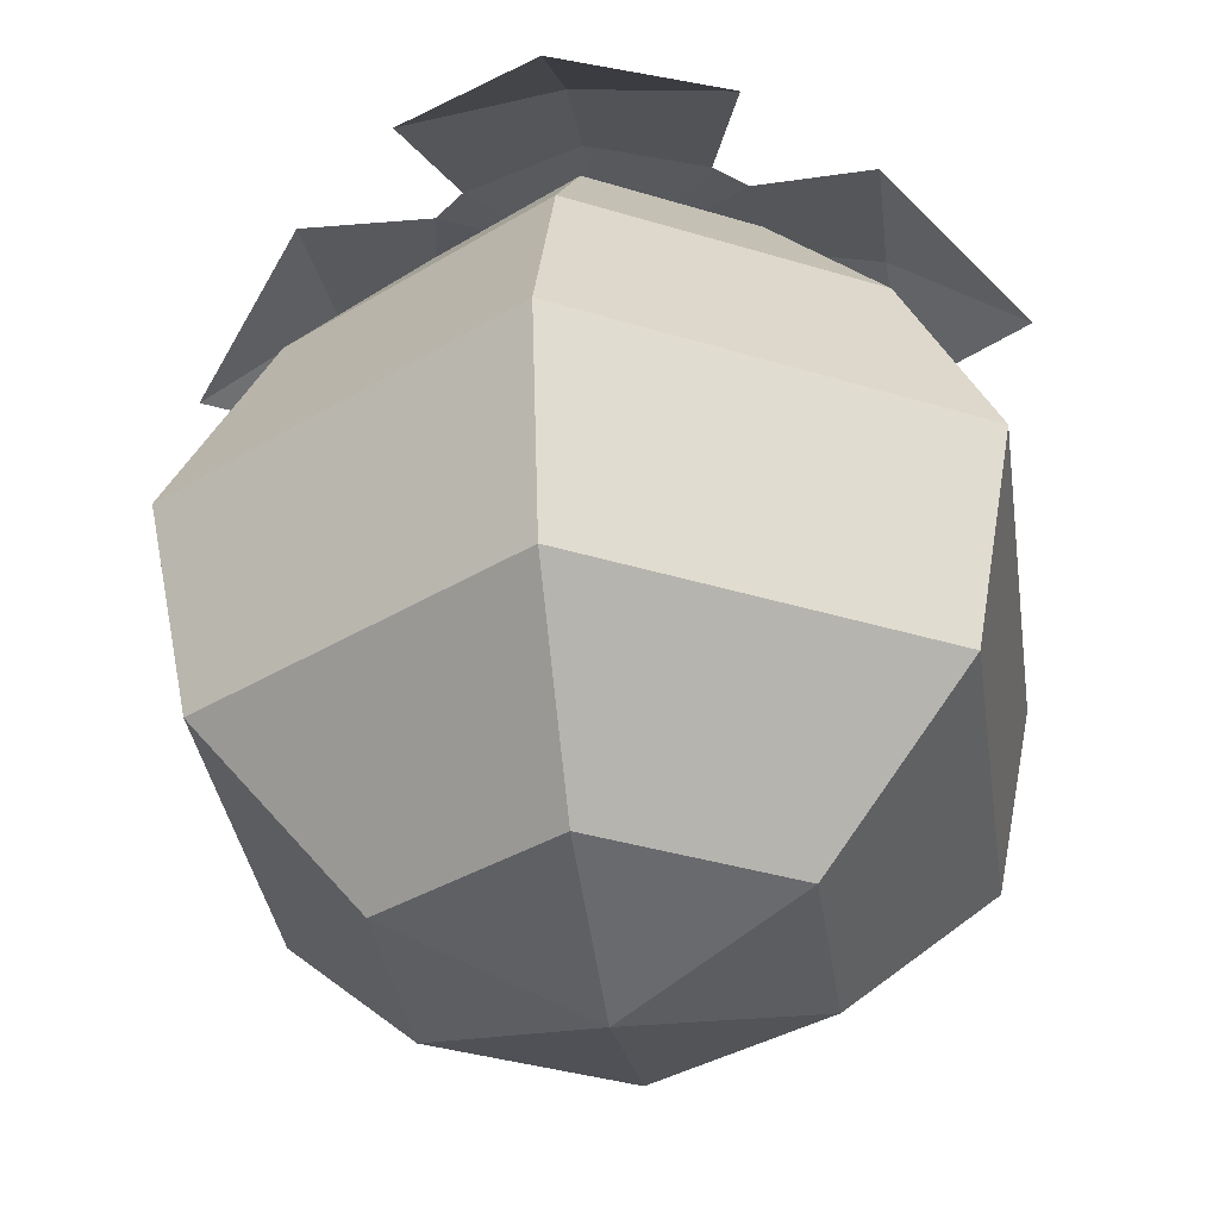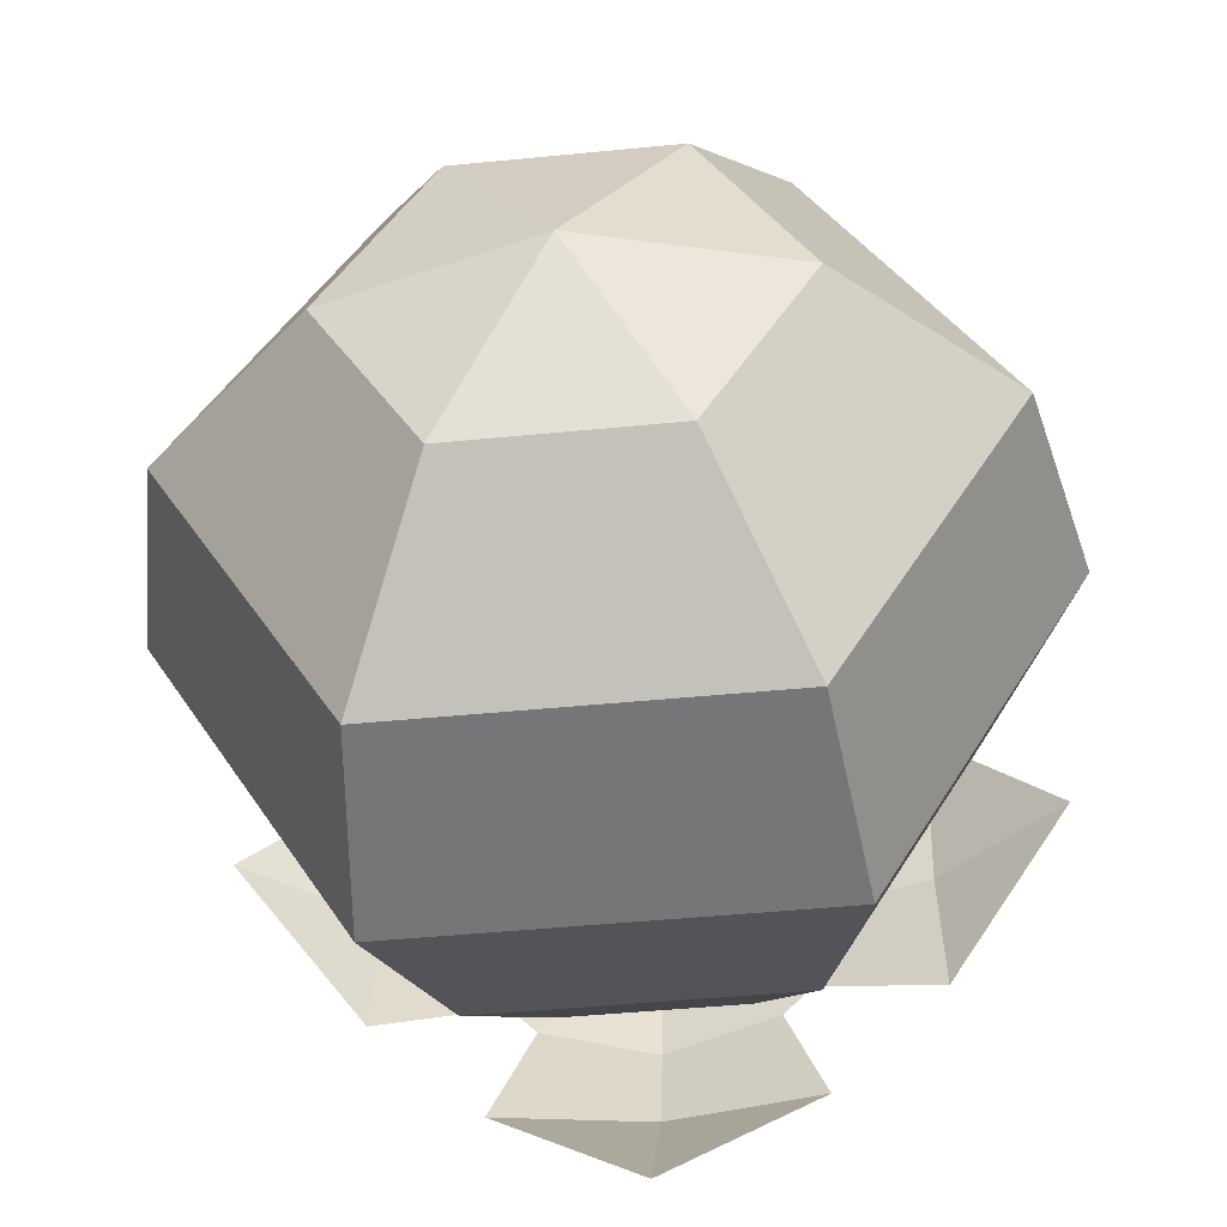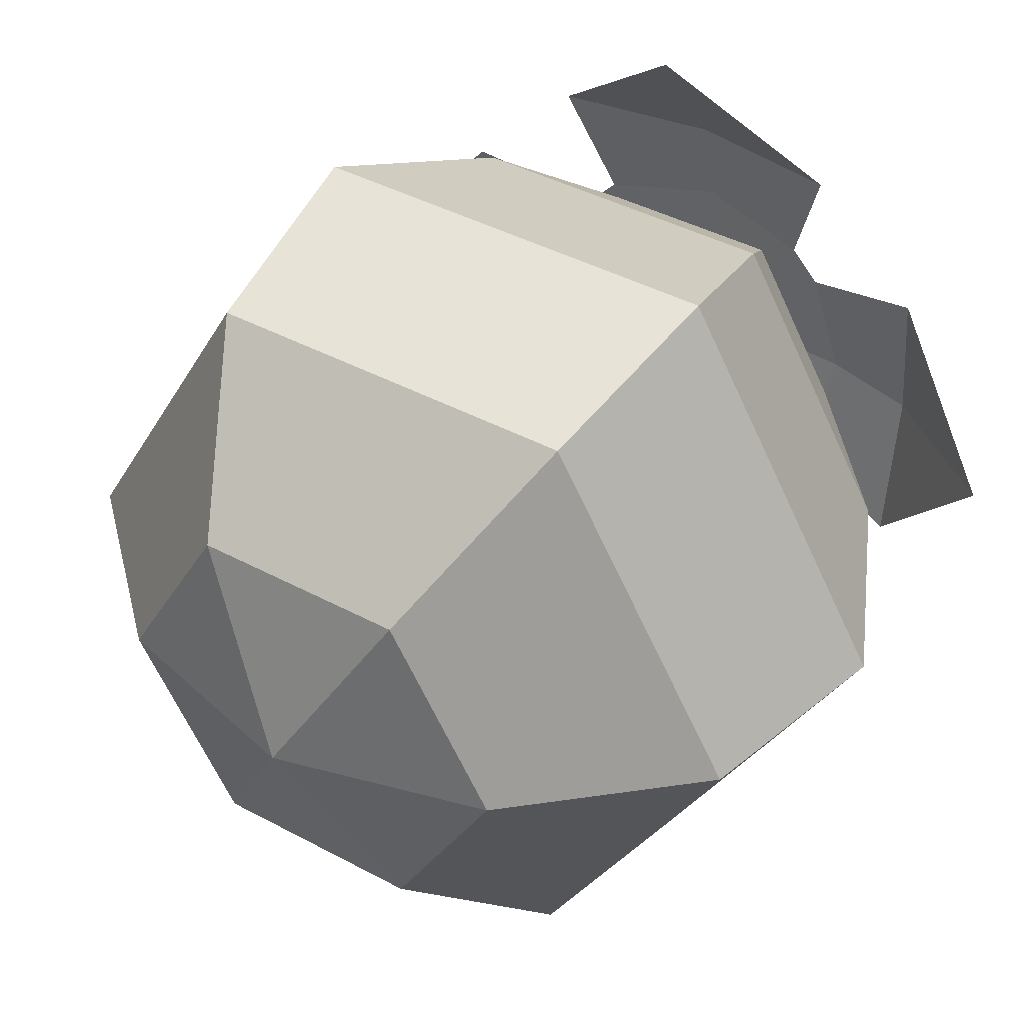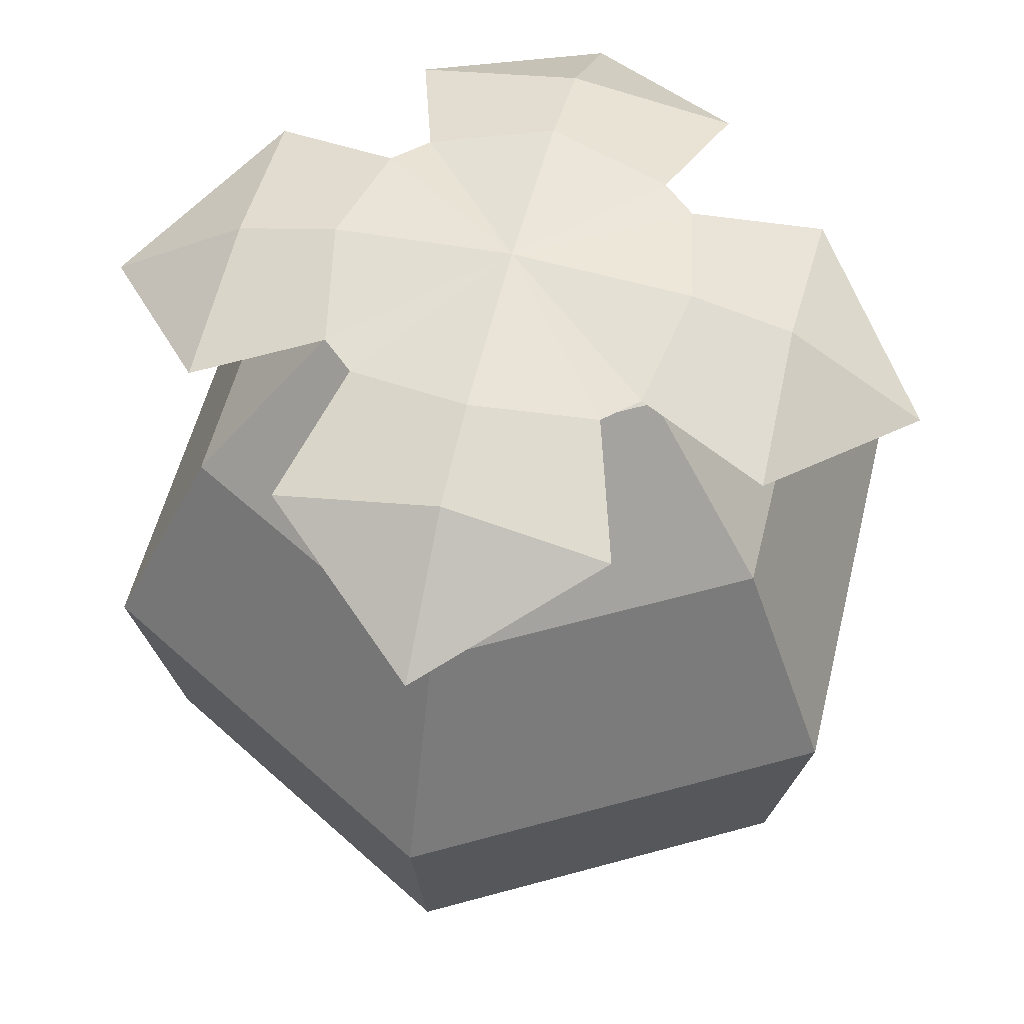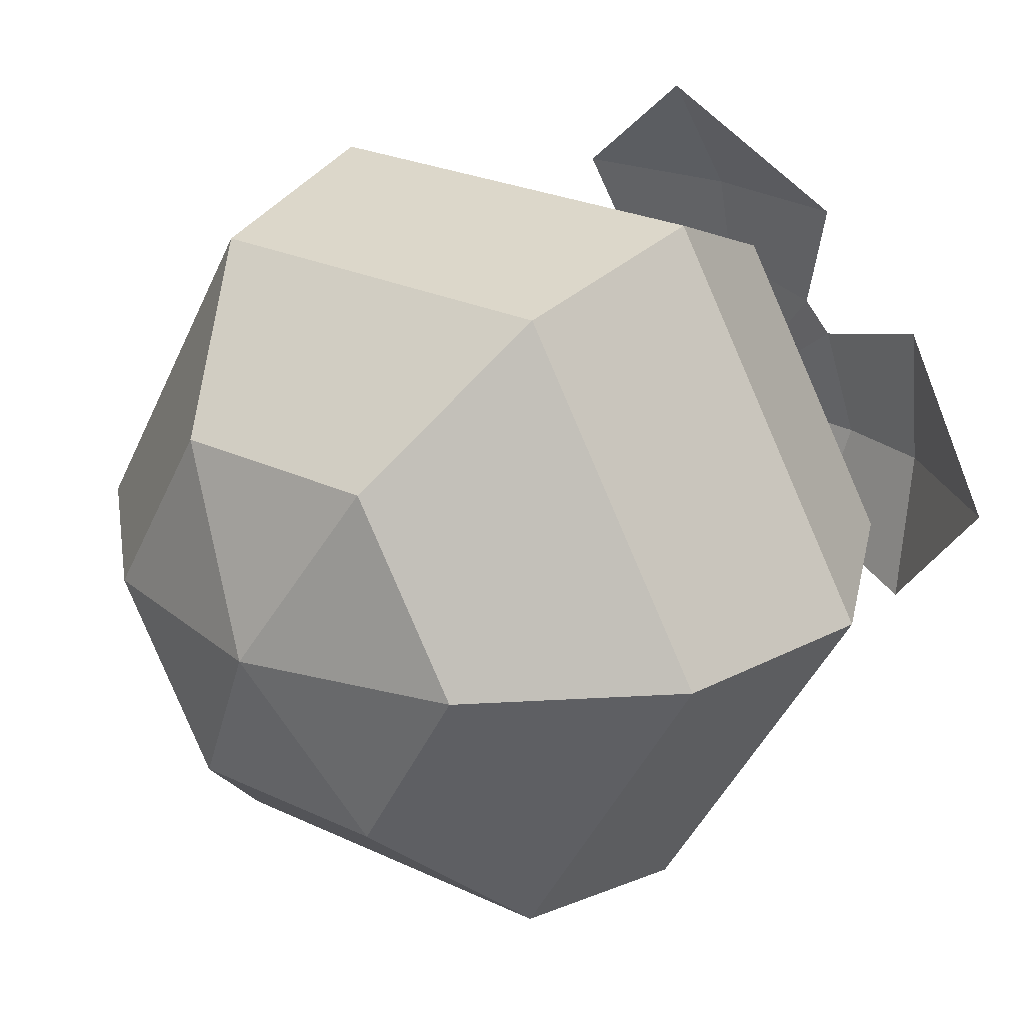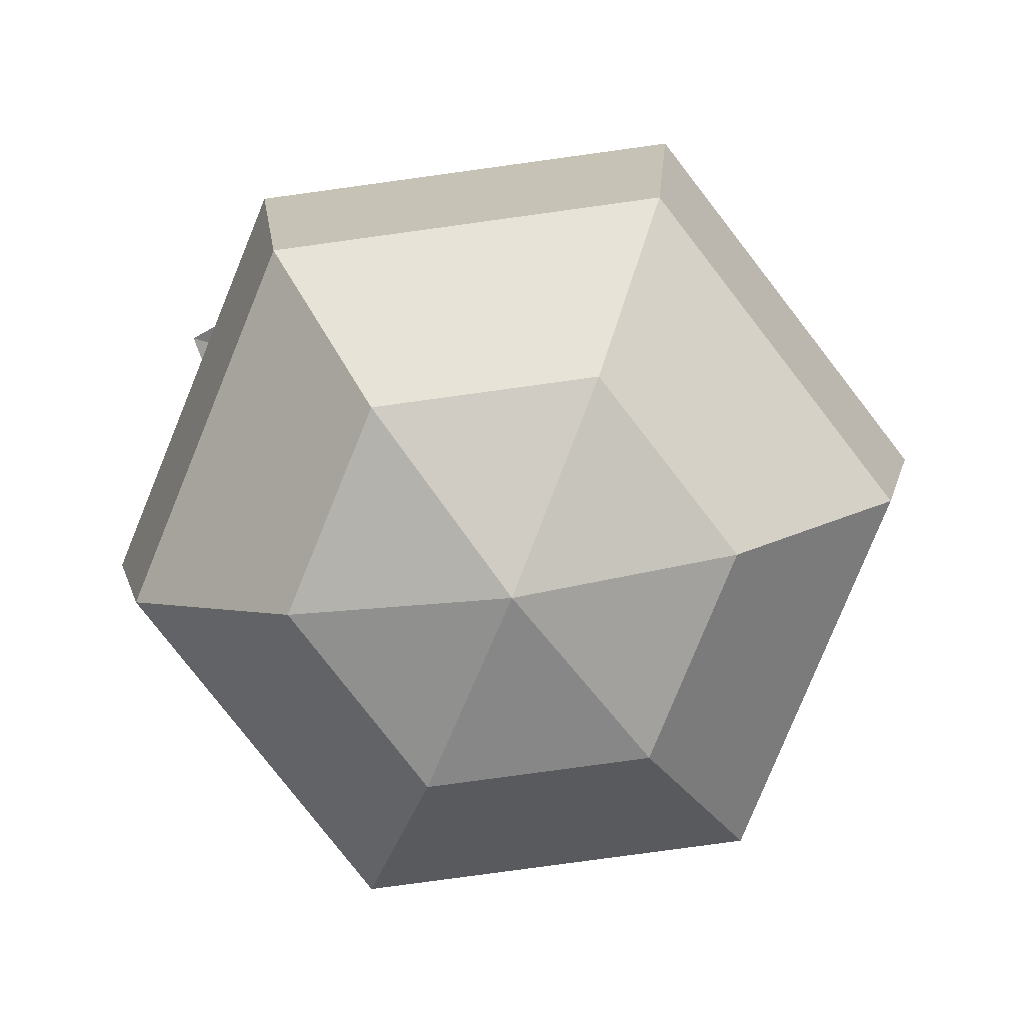
<metadata>
{"format":"obj","ext":"obj","renderer":"f3d","projection":"perspective","resolution":1024,"background":"white","views":[{"elev":-36.6,"azim":-81.7,"up":"+Y"},{"elev":-46.4,"azim":6.4,"up":"+Z"},{"elev":41.8,"azim":33.0,"up":"+Z"},{"elev":55.4,"azim":-76.3,"up":"+Y"},{"elev":25.0,"azim":37.6,"up":"+Z"},{"elev":-79.4,"azim":67.8,"up":"+Y"}]}
</metadata>
<code>
g mesh_berry_02
v -0 0.007 -0.009523
v 0.003739 0.008549 -0.006475
v -0 0.009262 -0.006381
v -0 0.007 -0.009523
v -0 0.009262 -0.006381
v -0.003739 0.008549 -0.006475
v -0.009523 0.007 0
v -0.006475 0.008549 -0.003739
v -0.006381 0.009262 0
v -0.009523 0.007 0
v -0.006381 0.009262 0
v -0.006475 0.008549 0.003739
v -0 0.007 0.009523
v -0.003739 0.008549 0.006475
v -0 0.009262 0.006381
v -0 0.007 0.009523
v -0 0.009262 0.006381
v 0.003739 0.008549 0.006475
v 0.009523 0.007 0
v 0.006475 0.008549 0.003739
v 0.006381 0.009262 0
v 0.009523 0.007 0
v 0.006381 0.009262 0
v 0.006475 0.008549 -0.003739
v 0.00346 0.009398 -0.002796
v -0 0.01014 0
v 0.002754 0.009398 -0.003559
v 0.002754 0.009398 -0.003559
v -0 0.01014 0
v -0 0.009858 -0.004082
v -0 0.009858 -0.004082
v -0 0.01014 0
v -0.002754 0.009398 -0.003559
v -0.002754 0.009398 -0.003559
v -0 0.01014 0
v -0.00346 0.009398 -0.002796
v -0.00346 0.009398 -0.002796
v -0 0.01014 0
v -0.004082 0.009858 0
v -0.004082 0.009858 0
v -0 0.01014 0
v -0.00346 0.009398 0.002796
v -0.00346 0.009398 0.002796
v -0 0.01014 0
v -0.002754 0.009398 0.003559
v -0.002754 0.009398 0.003559
v -0 0.01014 0
v -0 0.009858 0.004082
v -0 0.009858 0.004082
v -0 0.01014 0
v 0.002754 0.009398 0.003559
v 0.002754 0.009398 0.003559
v -0 0.01014 0
v 0.00346 0.009398 0.002796
v 0.00346 0.009398 0.002796
v -0 0.01014 0
v 0.004082 0.009858 0
v 0.004082 0.009858 0
v -0 0.01014 0
v 0.00346 0.009398 -0.002796
v -0.0025 -0.00866 -0.00433
v -0 -0.01 0
v 0.0025 -0.00866 -0.00433
v -0.005 -0.00866 -7.451e-10
v -0 -0.01 0
v -0.0025 -0.00866 -0.00433
v -0.0025 -0.00866 0.00433
v -0 -0.01 0
v -0.005 -0.00866 -7.451e-10
v 0.0025 -0.00866 0.00433
v -0 -0.01 0
v -0.0025 -0.00866 0.00433
v 0.005 -0.00866 0
v -0 -0.01 0
v 0.0025 -0.00866 0.00433
v 0.0025 -0.00866 -0.00433
v -0 -0.01 0
v 0.005 -0.00866 0
v 0.002182 0.00866 -0.003779
v -0 0.01 -3.796e-11
v -0.002182 0.00866 -0.003779
v -0.002182 0.00866 -0.003779
v -0 0.01 -3.796e-11
v -0.004363 0.00866 -6.881e-10
v -0.004363 0.00866 -6.881e-10
v -0 0.01 -3.796e-11
v -0.002182 0.00866 0.003779
v -0.002182 0.00866 0.003779
v -0 0.01 -3.796e-11
v 0.002182 0.00866 0.003779
v 0.002182 0.00866 0.003779
v -0 0.01 -3.796e-11
v 0.004363 0.00866 -3.796e-11
v 0.004363 0.00866 -3.796e-11
v -0 0.01 -3.796e-11
v 0.002182 0.00866 -0.003779
v 0.003739 0.008549 -0.006475
v 0.002754 0.009398 -0.003559
v -0 0.009858 -0.004082
v -0 0.009262 -0.006381
v -0 0.009262 -0.006381
v -0 0.009858 -0.004082
v -0.002754 0.009398 -0.003559
v -0.003739 0.008549 -0.006475
v -0.006475 0.008549 -0.003739
v -0.00346 0.009398 -0.002796
v -0.004082 0.009858 0
v -0.006381 0.009262 0
v -0.006381 0.009262 0
v -0.004082 0.009858 0
v -0.00346 0.009398 0.002796
v -0.006475 0.008549 0.003739
v -0.003739 0.008549 0.006475
v -0.002754 0.009398 0.003559
v -0 0.009858 0.004082
v -0 0.009262 0.006381
v -0 0.009262 0.006381
v -0 0.009858 0.004082
v 0.002754 0.009398 0.003559
v 0.003739 0.008549 0.006475
v 0.006475 0.008549 0.003739
v 0.00346 0.009398 0.002796
v 0.004082 0.009858 0
v 0.006381 0.009262 0
v 0.006381 0.009262 0
v 0.004082 0.009858 0
v 0.00346 0.009398 -0.002796
v 0.006475 0.008549 -0.003739
v 0.0025 -0.00866 -0.00433
v 0.004462 -0.005 -0.007728
v -0.004462 -0.005 -0.007728
v -0.0025 -0.00866 -0.00433
v -0.0025 -0.00866 -0.00433
v -0.004462 -0.005 -0.007728
v -0.008924 -0.005 -1.321e-09
v -0.005 -0.00866 -7.451e-10
v -0.005 -0.00866 -7.451e-10
v -0.008924 -0.005 -1.321e-09
v -0.004462 -0.005 0.007728
v -0.0025 -0.00866 0.00433
v -0.0025 -0.00866 0.00433
v -0.004462 -0.005 0.007728
v 0.004462 -0.005 0.007728
v 0.0025 -0.00866 0.00433
v 0.0025 -0.00866 0.00433
v 0.004462 -0.005 0.007728
v 0.008924 -0.005 9.071e-12
v 0.005 -0.00866 0
v 0.005 -0.00866 0
v 0.008924 -0.005 9.071e-12
v 0.004462 -0.005 -0.007728
v 0.0025 -0.00866 -0.00433
v 0.004462 -0.005 -0.007728
v 0.005 0 -0.00866
v -0.005 0 -0.00866
v -0.004462 -0.005 -0.007728
v -0.004462 -0.005 -0.007728
v -0.005 0 -0.00866
v -0.01 0 -1.49e-09
v -0.008924 -0.005 -1.321e-09
v -0.008924 -0.005 -1.321e-09
v -0.01 0 -1.49e-09
v -0.005 0 0.00866
v -0.004462 -0.005 0.007728
v -0.004462 -0.005 0.007728
v -0.005 0 0.00866
v 0.005 0 0.00866
v 0.004462 -0.005 0.007728
v 0.004462 -0.005 0.007728
v 0.005 0 0.00866
v 0.01 0 0
v 0.008924 -0.005 9.071e-12
v 0.008924 -0.005 9.071e-12
v 0.01 0 0
v 0.005 0 -0.00866
v 0.004462 -0.005 -0.007728
v 0.005 0 -0.00866
v 0.003779 0.005 -0.006545
v -0.003779 0.005 -0.006545
v -0.005 0 -0.00866
v -0.005 0 -0.00866
v -0.003779 0.005 -0.006545
v -0.007557 0.005 -1.164e-09
v -0.01 0 -1.49e-09
v -0.01 0 -1.49e-09
v -0.007557 0.005 -1.164e-09
v -0.003779 0.005 0.006545
v -0.005 0 0.00866
v -0.005 0 0.00866
v -0.003779 0.005 0.006545
v 0.003779 0.005 0.006545
v 0.005 0 0.00866
v 0.005 0 0.00866
v 0.003779 0.005 0.006545
v 0.007557 0.005 -3.796e-11
v 0.01 0 0
v 0.01 0 0
v 0.007557 0.005 -3.796e-11
v 0.003779 0.005 -0.006545
v 0.005 0 -0.00866
v 0.003779 0.005 -0.006545
v 0.002182 0.00866 -0.003779
v -0.002182 0.00866 -0.003779
v -0.003779 0.005 -0.006545
v -0.003779 0.005 -0.006545
v -0.002182 0.00866 -0.003779
v -0.004363 0.00866 -6.881e-10
v -0.007557 0.005 -1.164e-09
v -0.007557 0.005 -1.164e-09
v -0.004363 0.00866 -6.881e-10
v -0.002182 0.00866 0.003779
v -0.003779 0.005 0.006545
v -0.003779 0.005 0.006545
v -0.002182 0.00866 0.003779
v 0.002182 0.00866 0.003779
v 0.003779 0.005 0.006545
v 0.003779 0.005 0.006545
v 0.002182 0.00866 0.003779
v 0.004363 0.00866 -3.796e-11
v 0.007557 0.005 -3.796e-11
v 0.007557 0.005 -3.796e-11
v 0.004363 0.00866 -3.796e-11
v 0.002182 0.00866 -0.003779
v 0.003779 0.005 -0.006545
g mesh_berry_02_0
f 3 2 1
f 6 5 4
f 9 8 7
f 12 11 10
f 15 14 13
f 18 17 16
f 21 20 19
f 24 23 22
f 27 26 25
f 30 29 28
f 33 32 31
f 36 35 34
f 39 38 37
f 42 41 40
f 45 44 43
f 48 47 46
f 51 50 49
f 54 53 52
f 57 56 55
f 60 59 58
f 63 62 61
f 66 65 64
f 69 68 67
f 72 71 70
f 75 74 73
f 78 77 76
f 81 80 79
f 84 83 82
f 87 86 85
f 90 89 88
f 93 92 91
f 96 95 94
f 99 98 97
f 100 99 97
f 103 102 101
f 104 103 101
f 107 106 105
f 108 107 105
f 111 110 109
f 112 111 109
f 115 114 113
f 116 115 113
f 119 118 117
f 120 119 117
f 123 122 121
f 124 123 121
f 127 126 125
f 128 127 125
f 131 130 129
f 132 131 129
f 135 134 133
f 136 135 133
f 139 138 137
f 140 139 137
f 143 142 141
f 144 143 141
f 147 146 145
f 148 147 145
f 151 150 149
f 152 151 149
f 155 154 153
f 156 155 153
f 159 158 157
f 160 159 157
f 163 162 161
f 164 163 161
f 167 166 165
f 168 167 165
f 171 170 169
f 172 171 169
f 175 174 173
f 176 175 173
f 179 178 177
f 180 179 177
f 183 182 181
f 184 183 181
f 187 186 185
f 188 187 185
f 191 190 189
f 192 191 189
f 195 194 193
f 196 195 193
f 199 198 197
f 200 199 197
f 203 202 201
f 204 203 201
f 207 206 205
f 208 207 205
f 211 210 209
f 212 211 209
f 215 214 213
f 216 215 213
f 219 218 217
f 220 219 217
f 223 222 221
f 224 223 221

</code>
